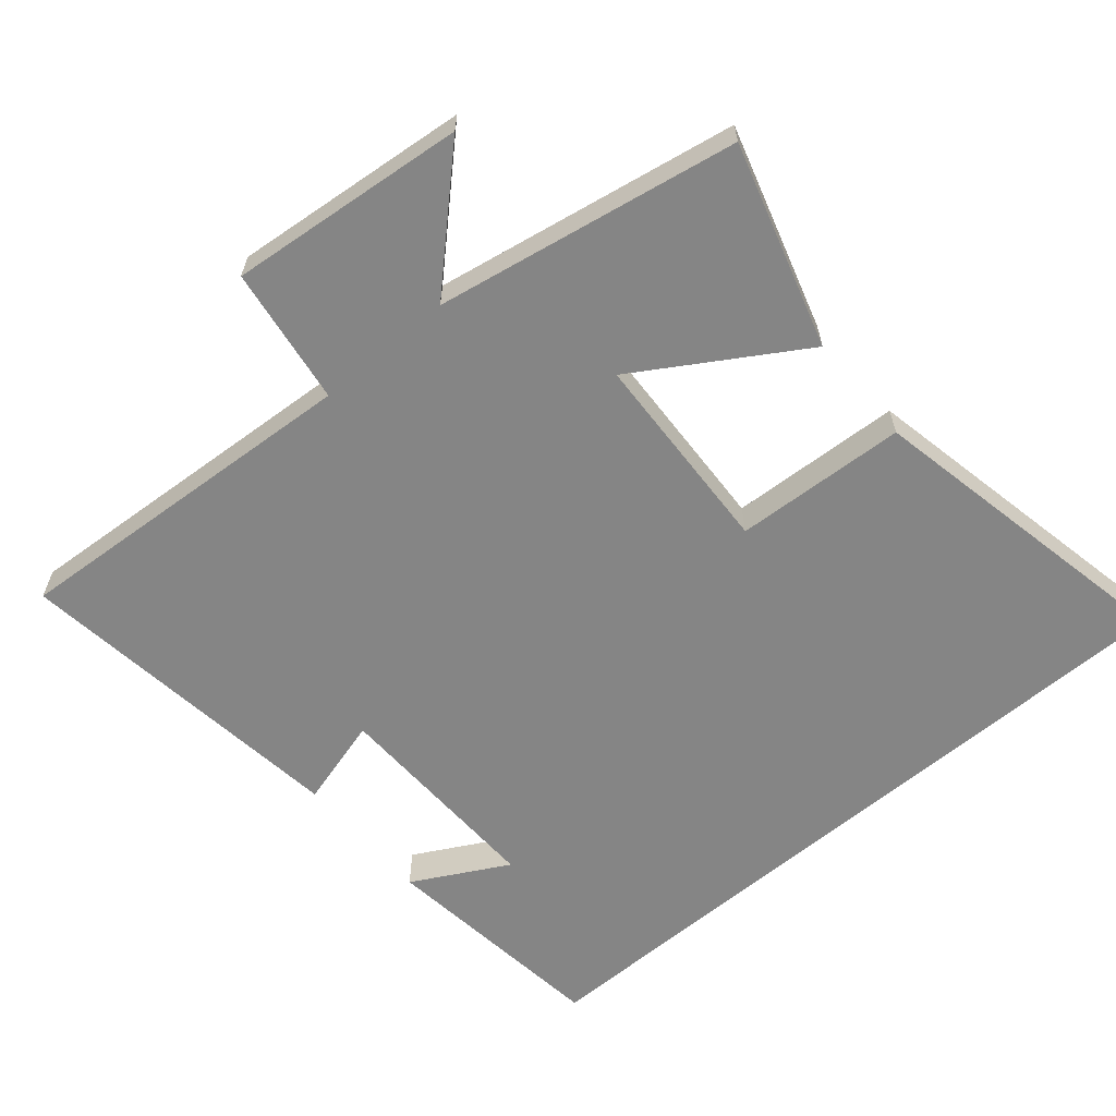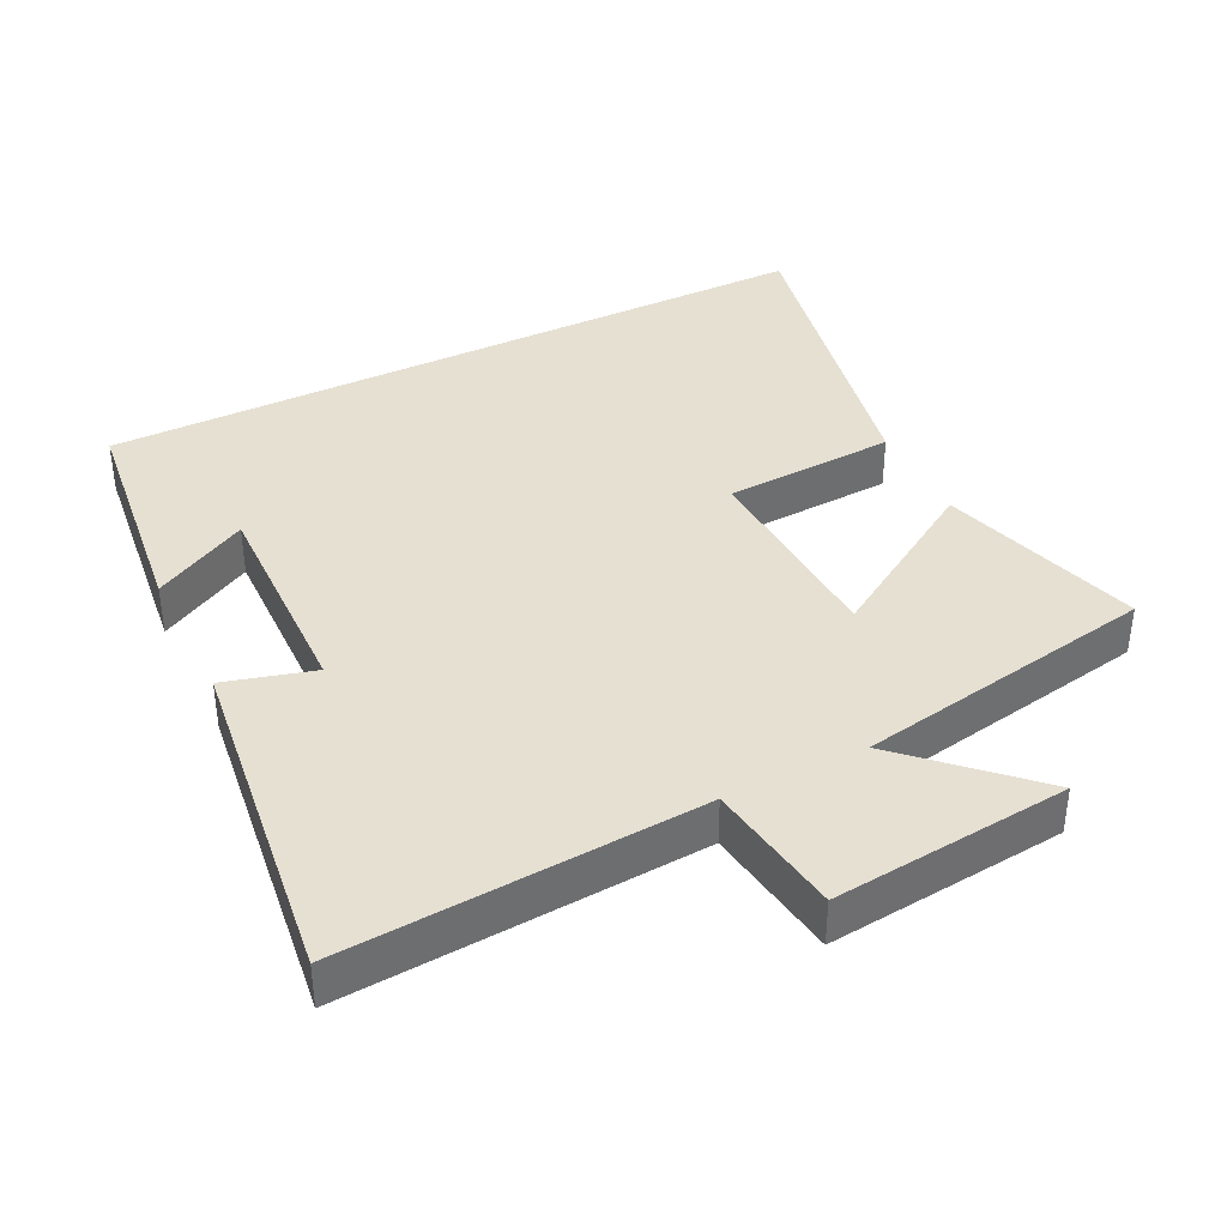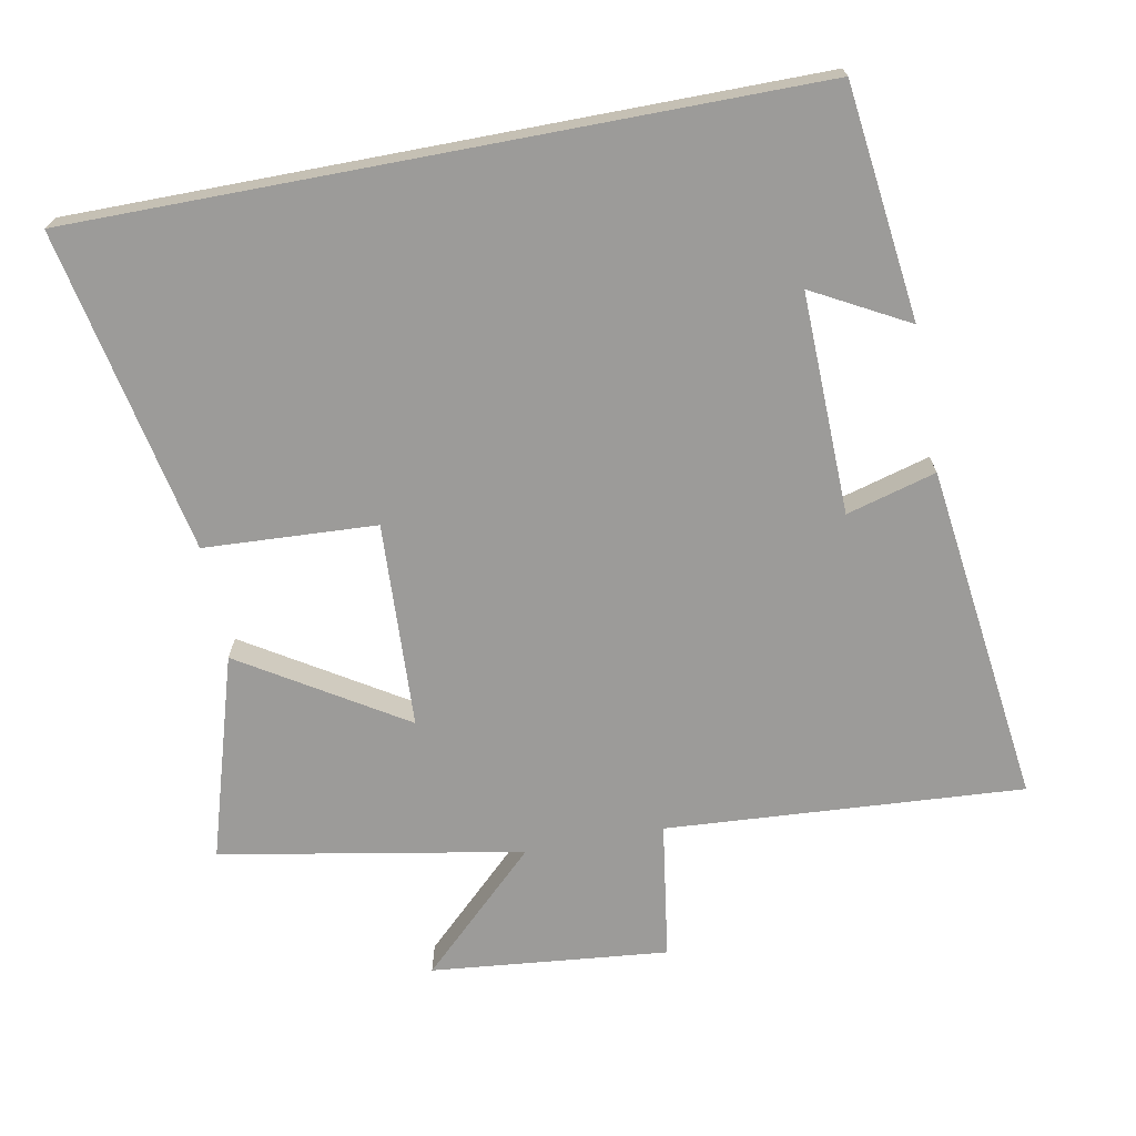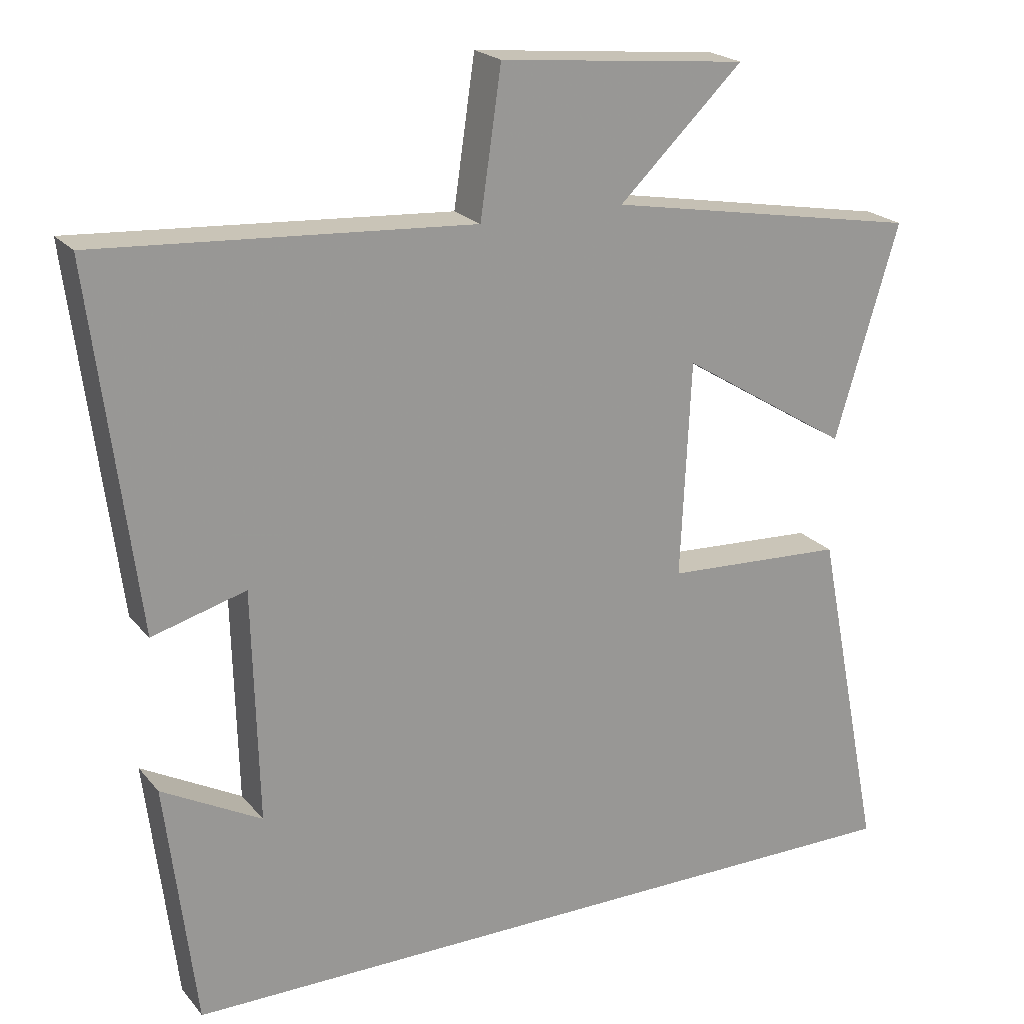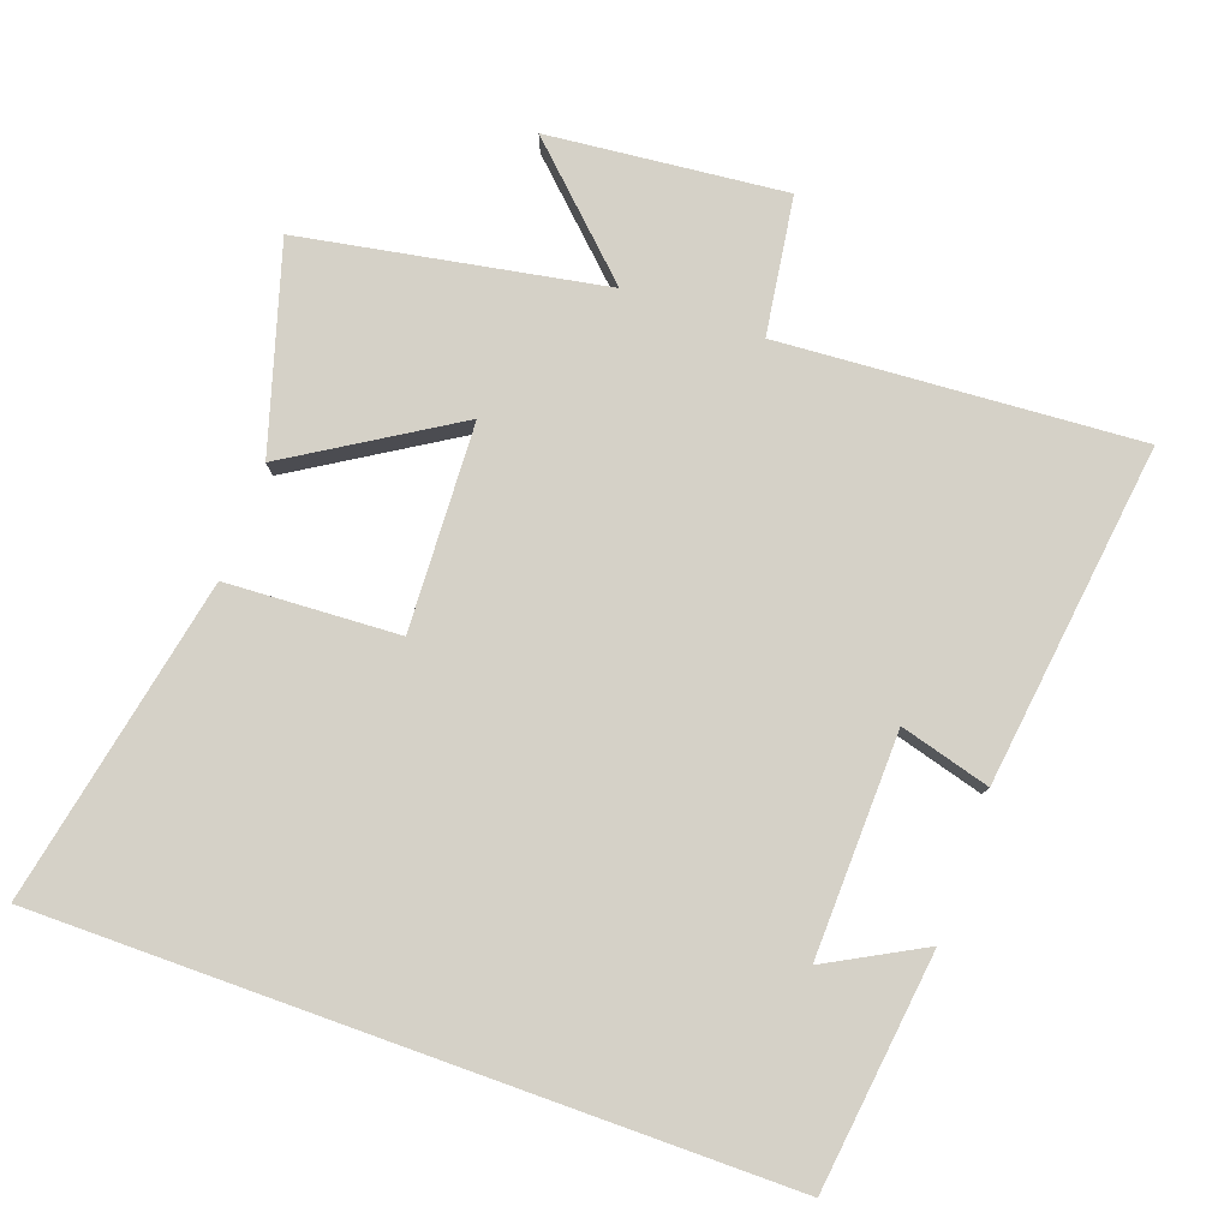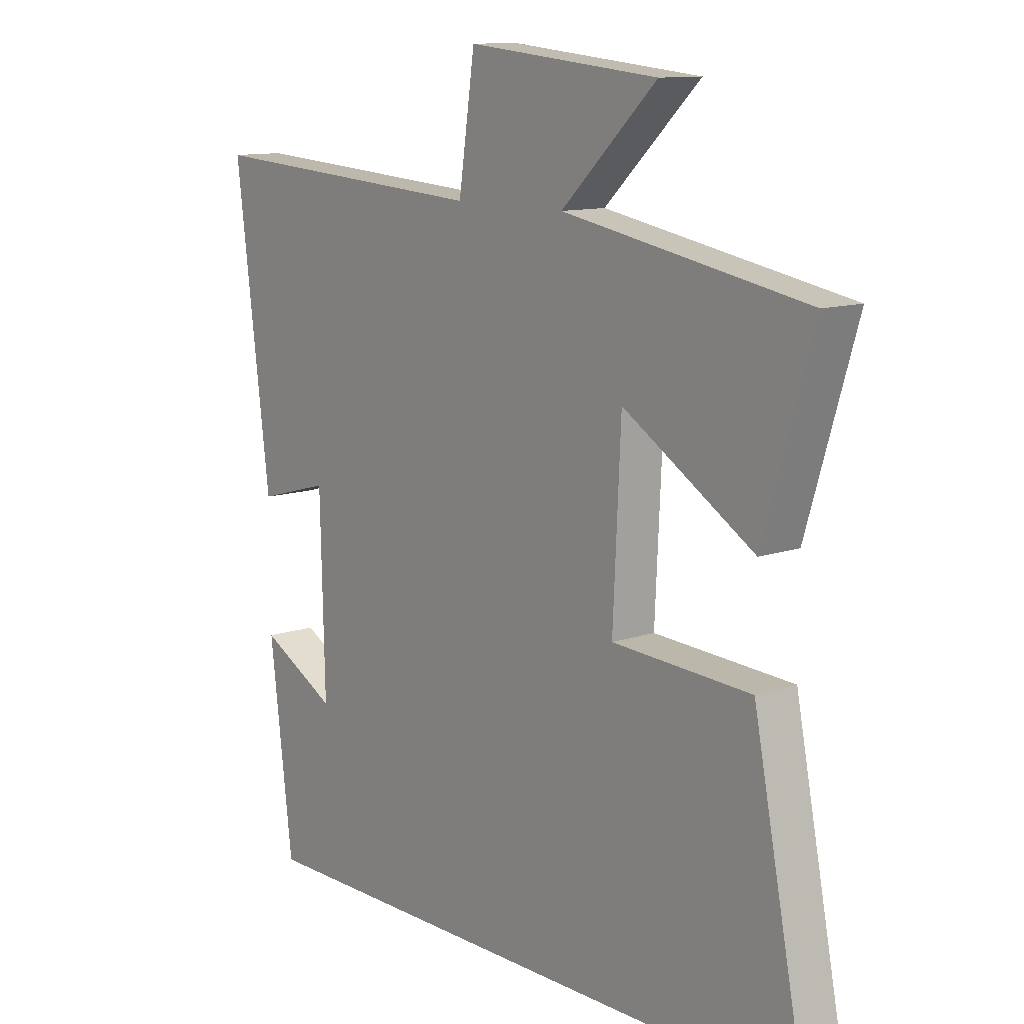
<metadata>
{"format":"obj","ext":"obj","renderer":"f3d","projection":"perspective","resolution":1024,"background":"white","views":[{"elev":-61.8,"azim":40.3,"up":"+Y"},{"elev":38.4,"azim":-26.4,"up":"+Y"},{"elev":-69.8,"azim":-169.3,"up":"+Y"},{"elev":21.4,"azim":-28.3,"up":"+Z"},{"elev":79.1,"azim":-160.3,"up":"+Y"},{"elev":11.7,"azim":50.6,"up":"+Z"}]}
</metadata>
<code>
v 0.588 0.07 0.422
v 0.5 0.07 0.129
v 0.266 0.07 0.274
v 0.252 0.07 -0.022
v 0.5 0.07 -0.035
v 0.593 0.07 -0.5
v -0.459 0.07 -0.5
v -0.5 0.07 -0.164
v -0.363 0.07 -0.238
v -0.371 0.07 0.08
v -0.5 0.07 0.044
v -0.562 0.07 0.534
v -0.047 0.07 0.5
v -0.018 0.07 0.698
v 0.324 0.07 0.664
v 0.153 0.07 0.5
v 0.588 0 0.422
v 0.5 0 0.129
v 0.266 0 0.274
v 0.252 0 -0.022
v 0.5 0 -0.035
v 0.593 0 -0.5
v -0.459 0 -0.5
v -0.5 0 -0.164
v -0.363 0 -0.238
v -0.371 0 0.08
v -0.5 0 0.044
v -0.562 0 0.534
v -0.047 0 0.5
v -0.018 0 0.698
v 0.324 0 0.664
v 0.153 0 0.5
f 13 14 15 16
f 13 16 1 2
f 10 11 12 13
f 9 10 13
f 7 8 9
f 4 5 6 7
f 3 4 7 9
f 13 2 3
f 3 9 13
f 32 31 30 29
f 18 17 32 29
f 29 28 27 26
f 29 26 25
f 25 24 23
f 23 22 21 20
f 25 23 20 19
f 19 18 29
f 29 25 19
f 1 17 18 2
f 2 18 19 3
f 3 19 20 4
f 4 20 21 5
f 5 21 22 6
f 6 22 23 7
f 7 23 24 8
f 8 24 25 9
f 9 25 26 10
f 10 26 27 11
f 11 27 28 12
f 12 28 29 13
f 13 29 30 14
f 14 30 31 15
f 15 31 32 16
f 16 32 17 1

</code>
